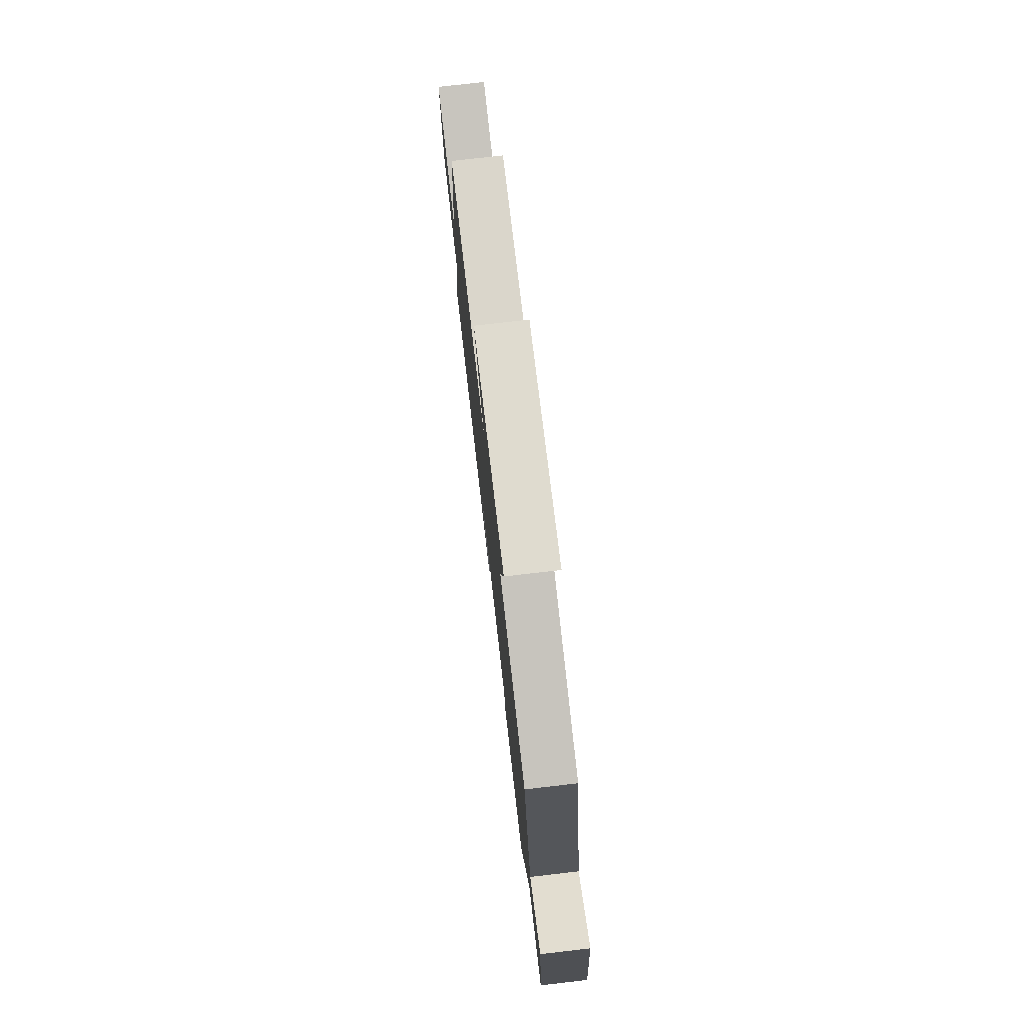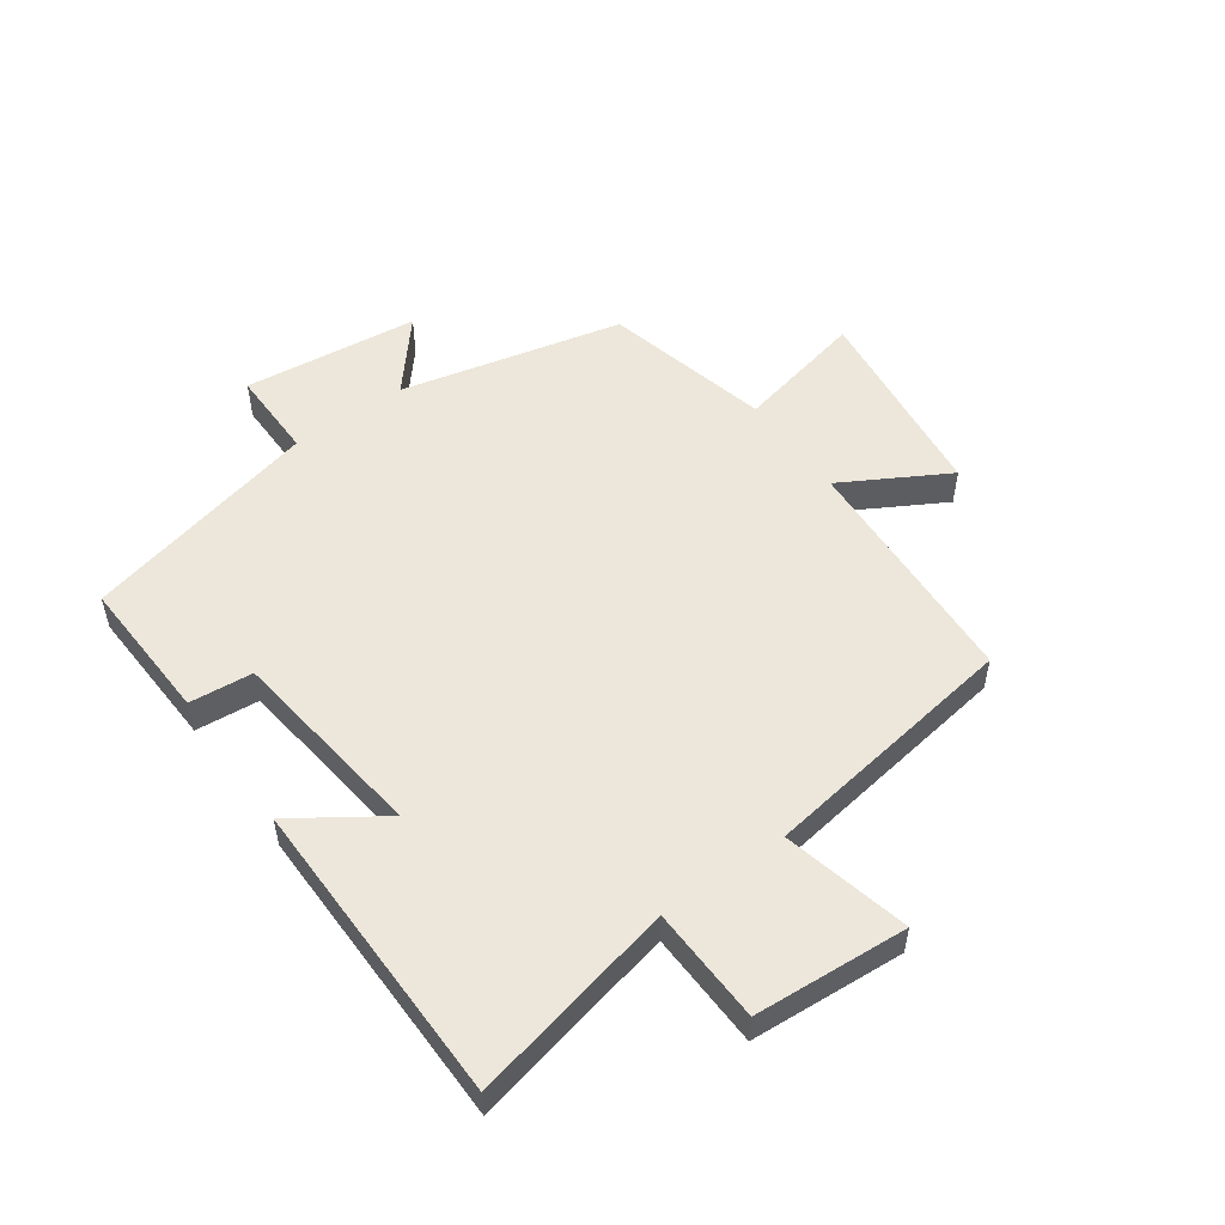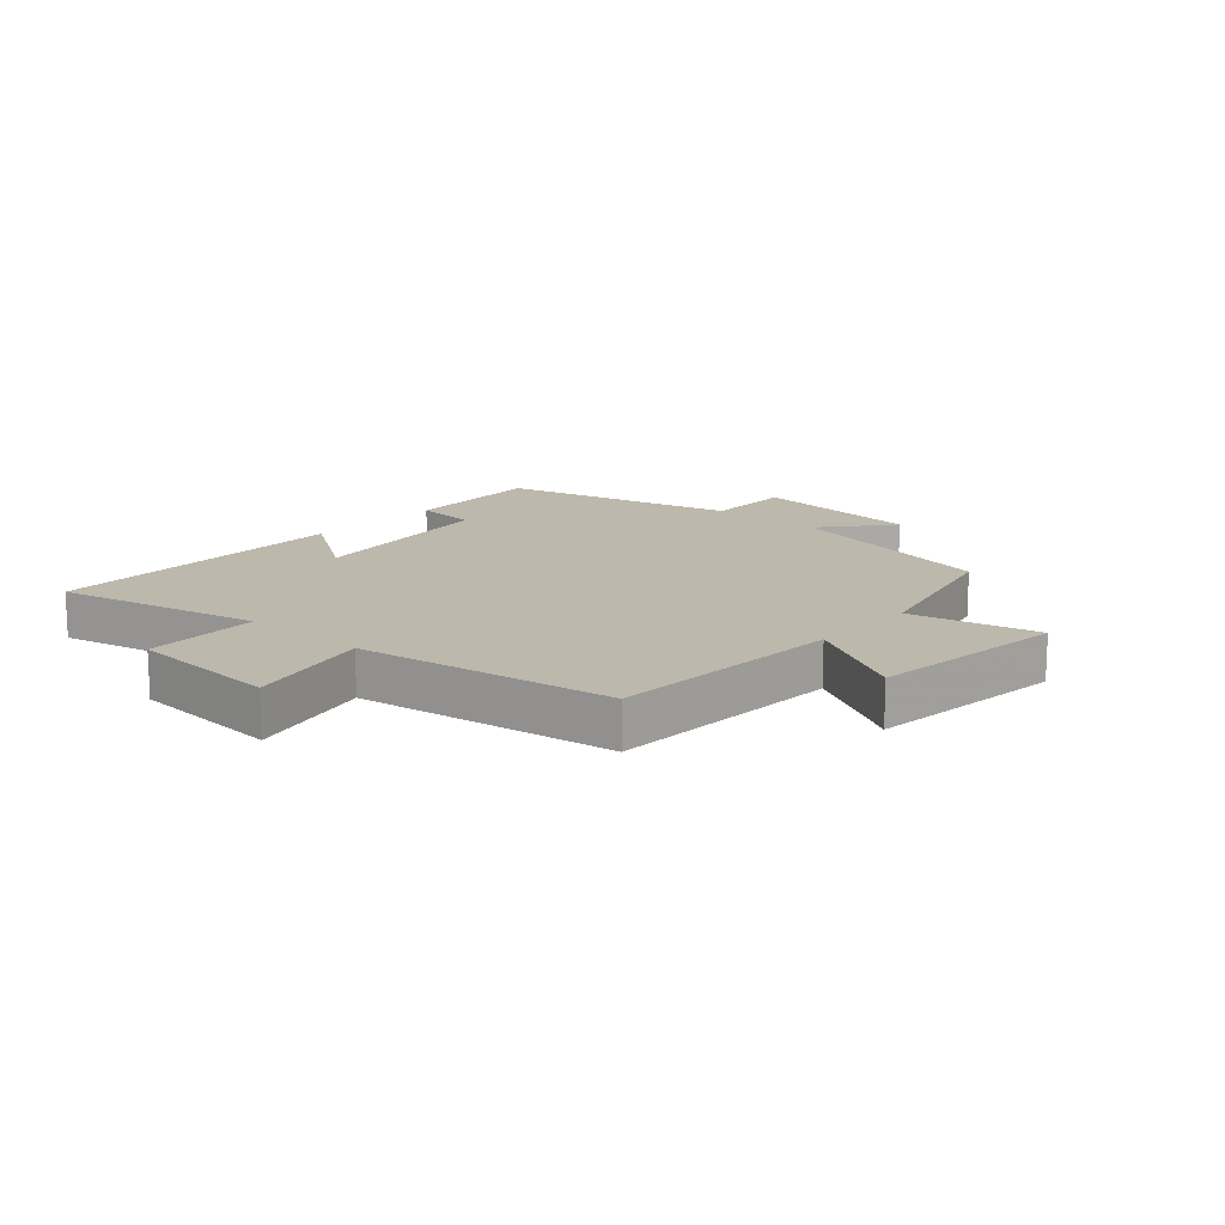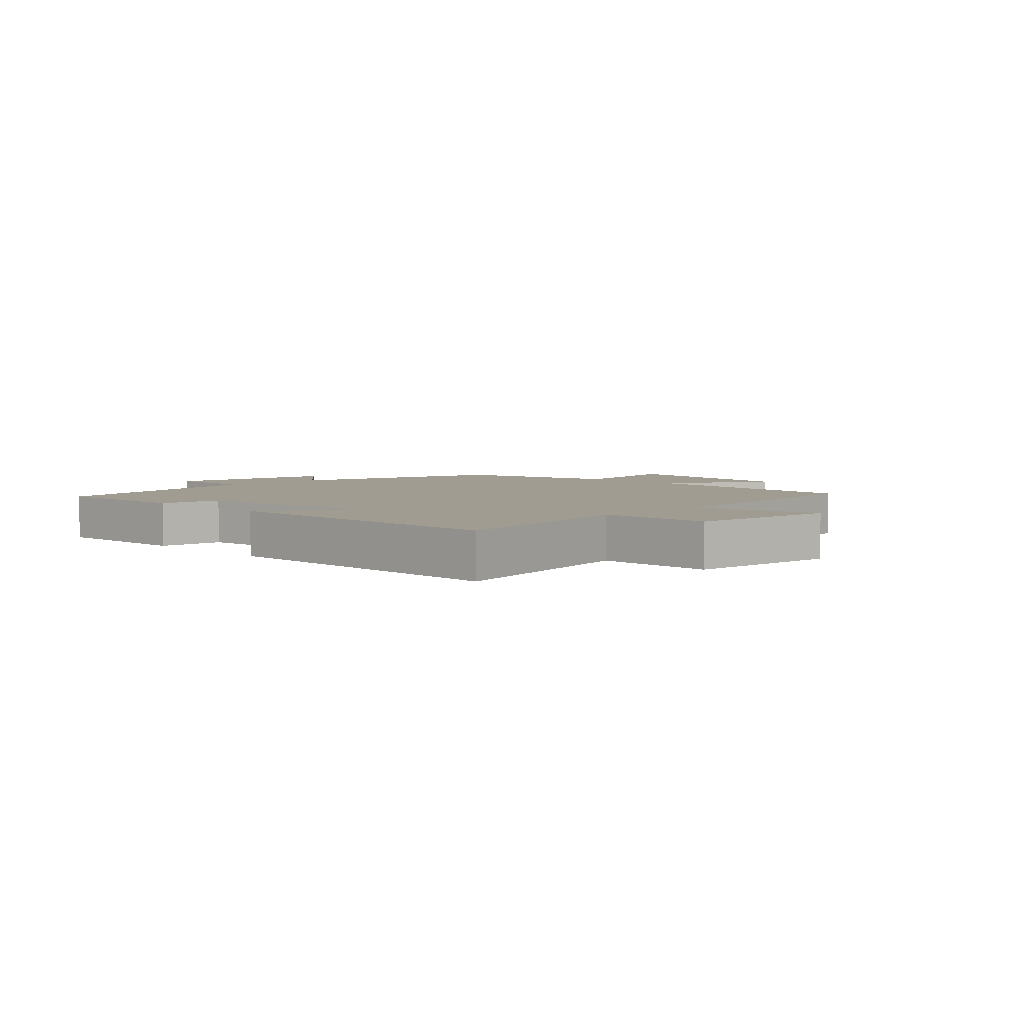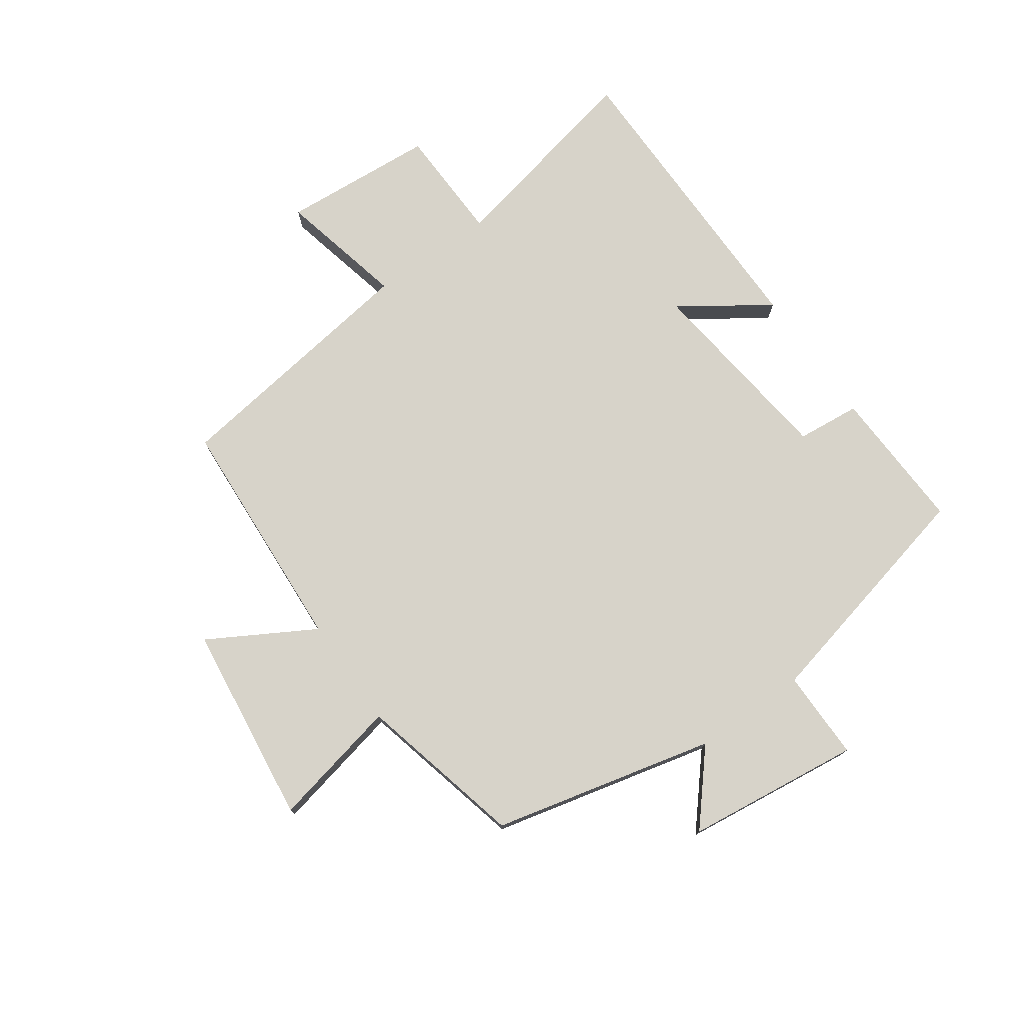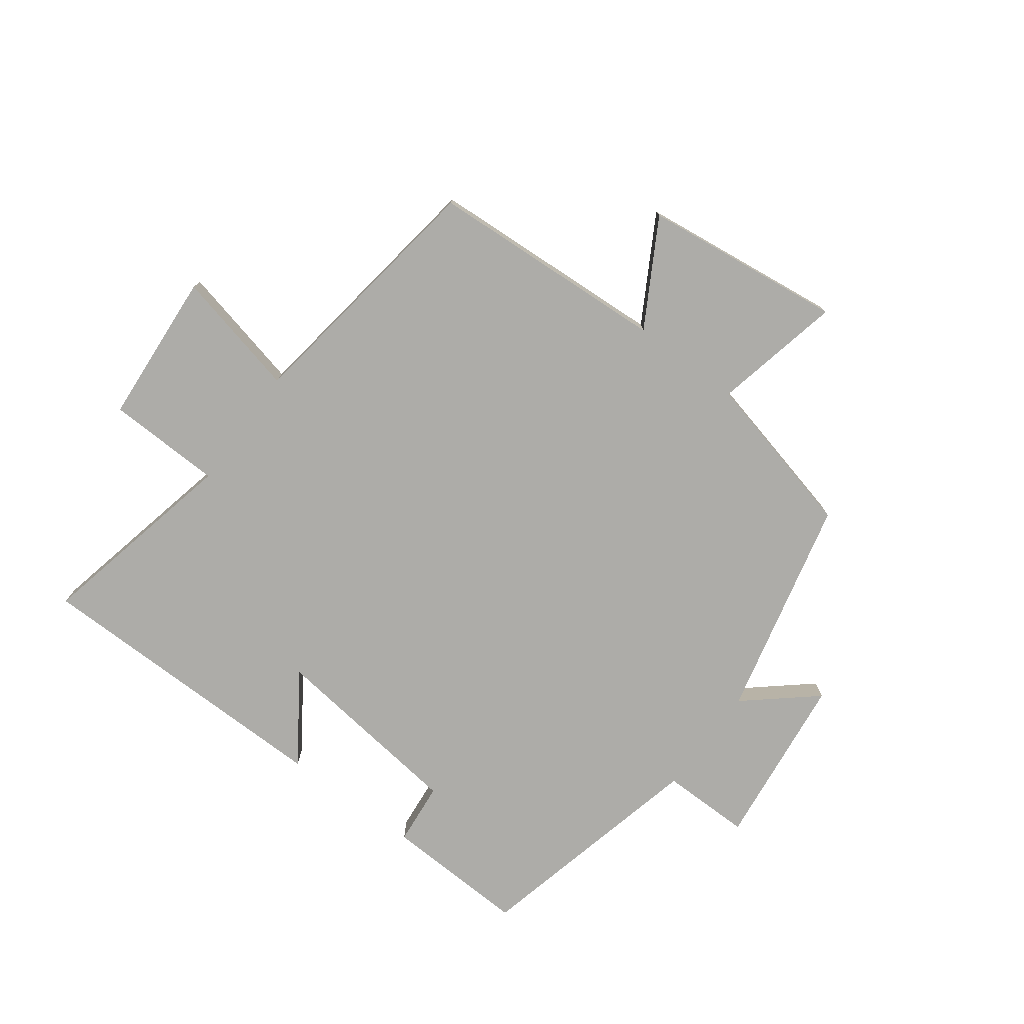
<metadata>
{"format":"obj","ext":"obj","renderer":"f3d","projection":"perspective","resolution":1024,"background":"white","views":[{"elev":77.1,"azim":83.4,"up":"+Z"},{"elev":53.1,"azim":-125.7,"up":"+Y"},{"elev":14.8,"azim":-48.5,"up":"+Y"},{"elev":4.3,"azim":-134.1,"up":"+Y"},{"elev":76.1,"azim":54.9,"up":"+Y"},{"elev":-76.6,"azim":-36.6,"up":"+Y"}]}
</metadata>
<code>
v -0.574 0.07 -0.495
v -0.5 0.07 -0.157
v -0.69 0.07 -0.151
v -0.708 0.07 0.101
v -0.5 0.07 0.053
v -0.439 0.07 0.478
v -0.045 0.07 0.5
v -0.143 0.07 0.672
v 0.187 0.07 0.712
v 0.141 0.07 0.5
v 0.414 0.07 0.434
v 0.5 0.07 0.07
v 0.614 0.07 0.167
v 0.648 0.07 -0.121
v 0.5 0.07 -0.12
v 0.408 0.07 -0.51
v 0.171 0.07 -0.5
v 0.161 0.07 -0.396
v -0.165 0.07 -0.356
v -0.067 0.07 -0.5
v -0.574 0 -0.495
v -0.5 0 -0.157
v -0.69 0 -0.151
v -0.708 0 0.101
v -0.5 0 0.053
v -0.439 0 0.478
v -0.045 0 0.5
v -0.143 0 0.672
v 0.187 0 0.712
v 0.141 0 0.5
v 0.414 0 0.434
v 0.5 0 0.07
v 0.614 0 0.167
v 0.648 0 -0.121
v 0.5 0 -0.12
v 0.408 0 -0.51
v 0.171 0 -0.5
v 0.161 0 -0.396
v -0.165 0 -0.356
v -0.067 0 -0.5
f 19 20 1 2
f 18 19 2
f 15 16 17 18
f 15 18 2
f 12 13 14 15
f 15 2 3
f 12 15 3
f 11 12 3
f 10 11 3
f 7 8 9 10
f 5 6 7 10
f 5 10 3
f 3 4 5
f 22 21 40 39
f 22 39 38
f 38 37 36 35
f 22 38 35
f 35 34 33 32
f 23 22 35
f 23 35 32
f 23 32 31
f 23 31 30
f 30 29 28 27
f 30 27 26 25
f 23 30 25
f 25 24 23
f 1 21 22 2
f 2 22 23 3
f 3 23 24 4
f 4 24 25 5
f 5 25 26 6
f 6 26 27 7
f 7 27 28 8
f 8 28 29 9
f 9 29 30 10
f 10 30 31 11
f 11 31 32 12
f 12 32 33 13
f 13 33 34 14
f 14 34 35 15
f 15 35 36 16
f 16 36 37 17
f 17 37 38 18
f 18 38 39 19
f 19 39 40 20
f 20 40 21 1

</code>
